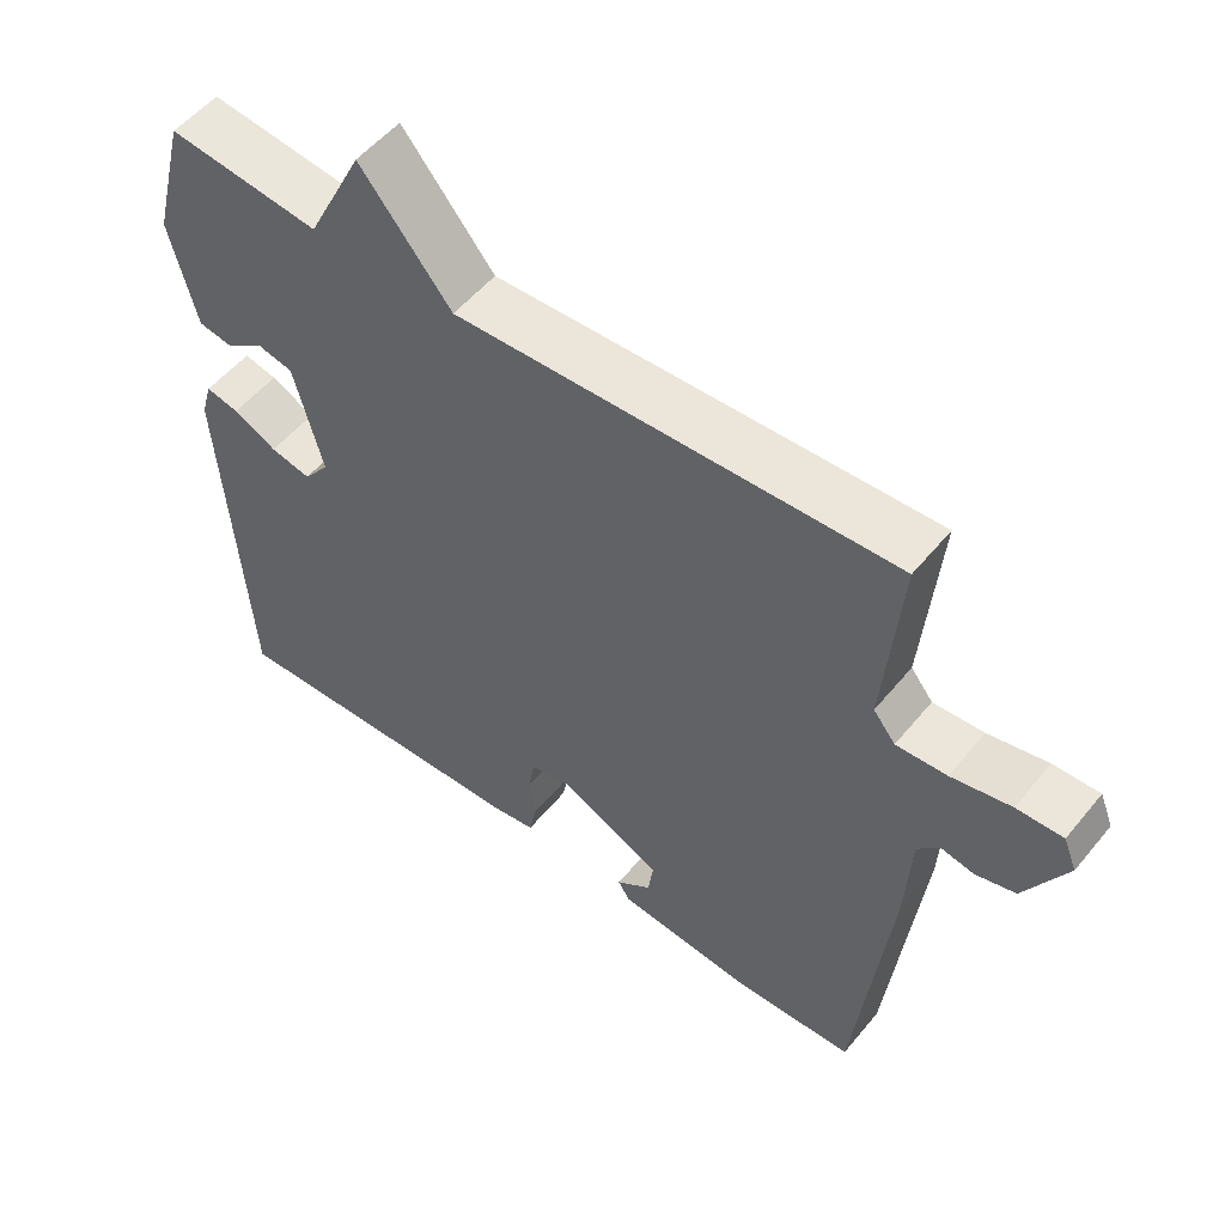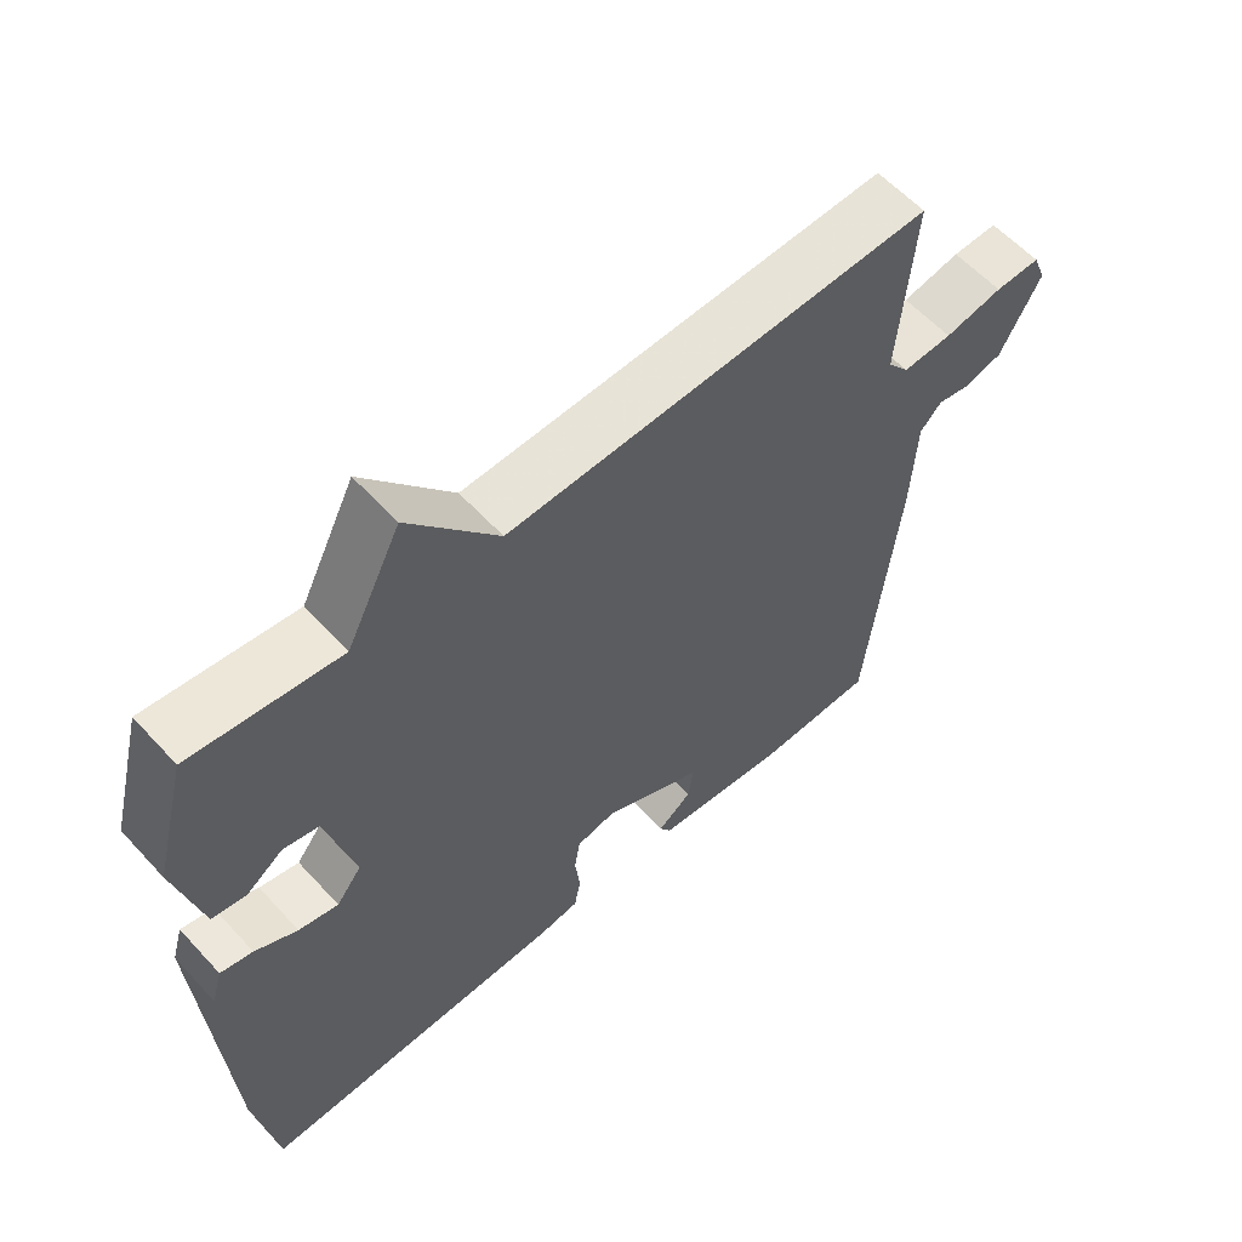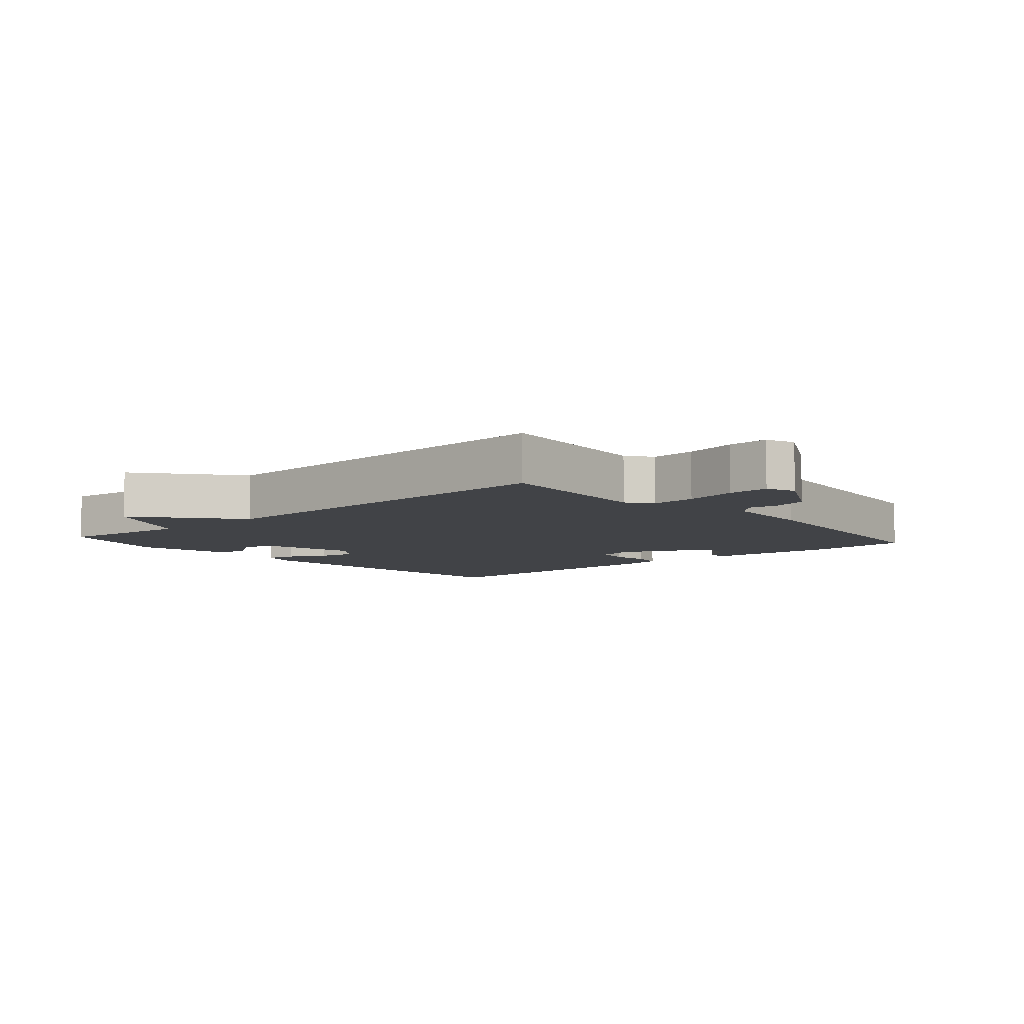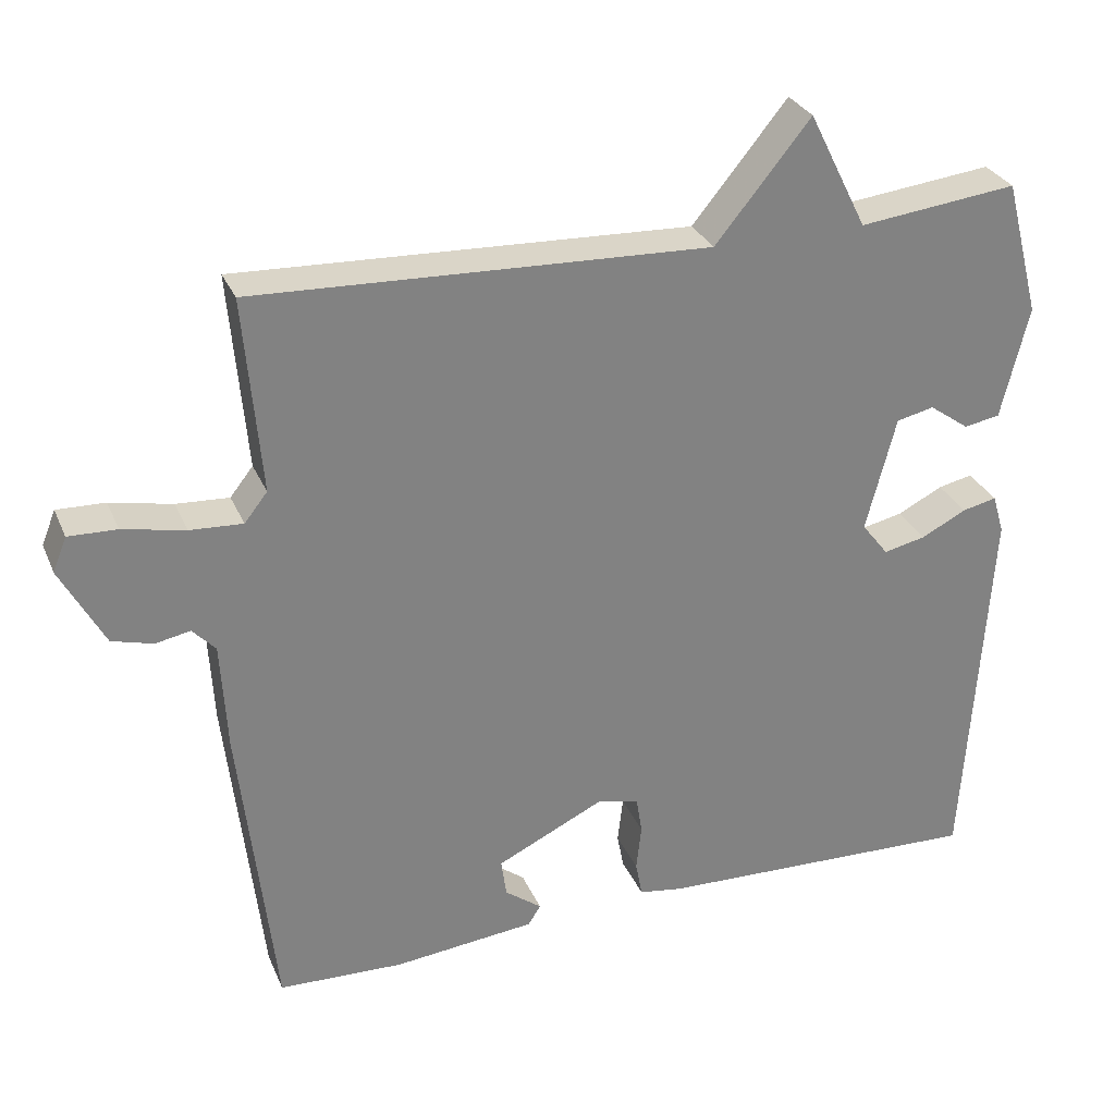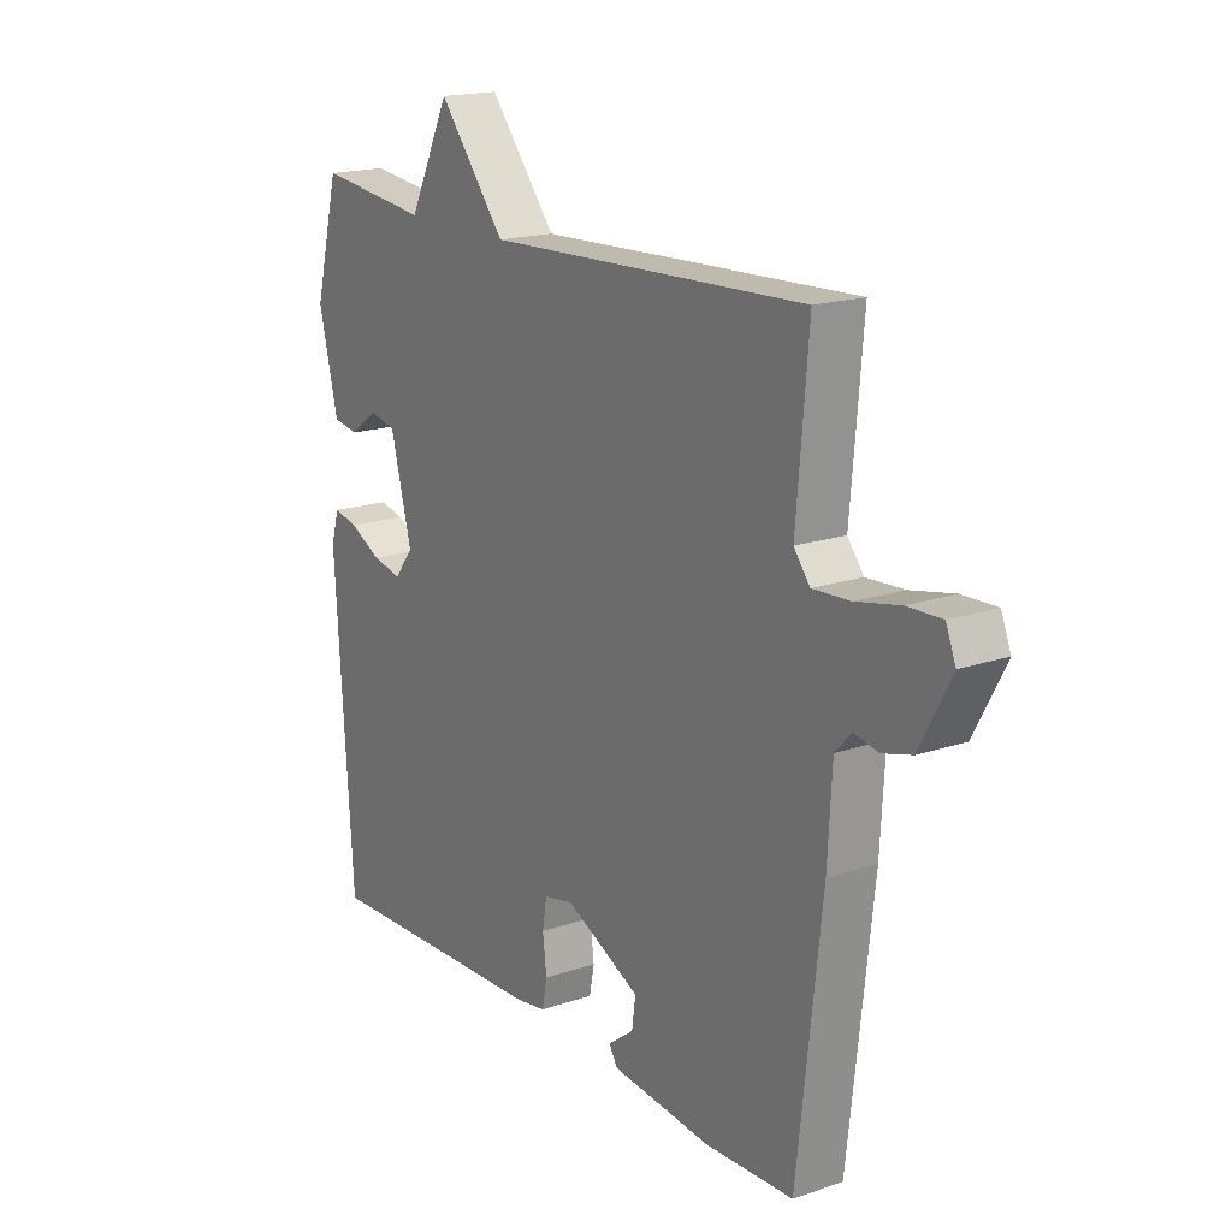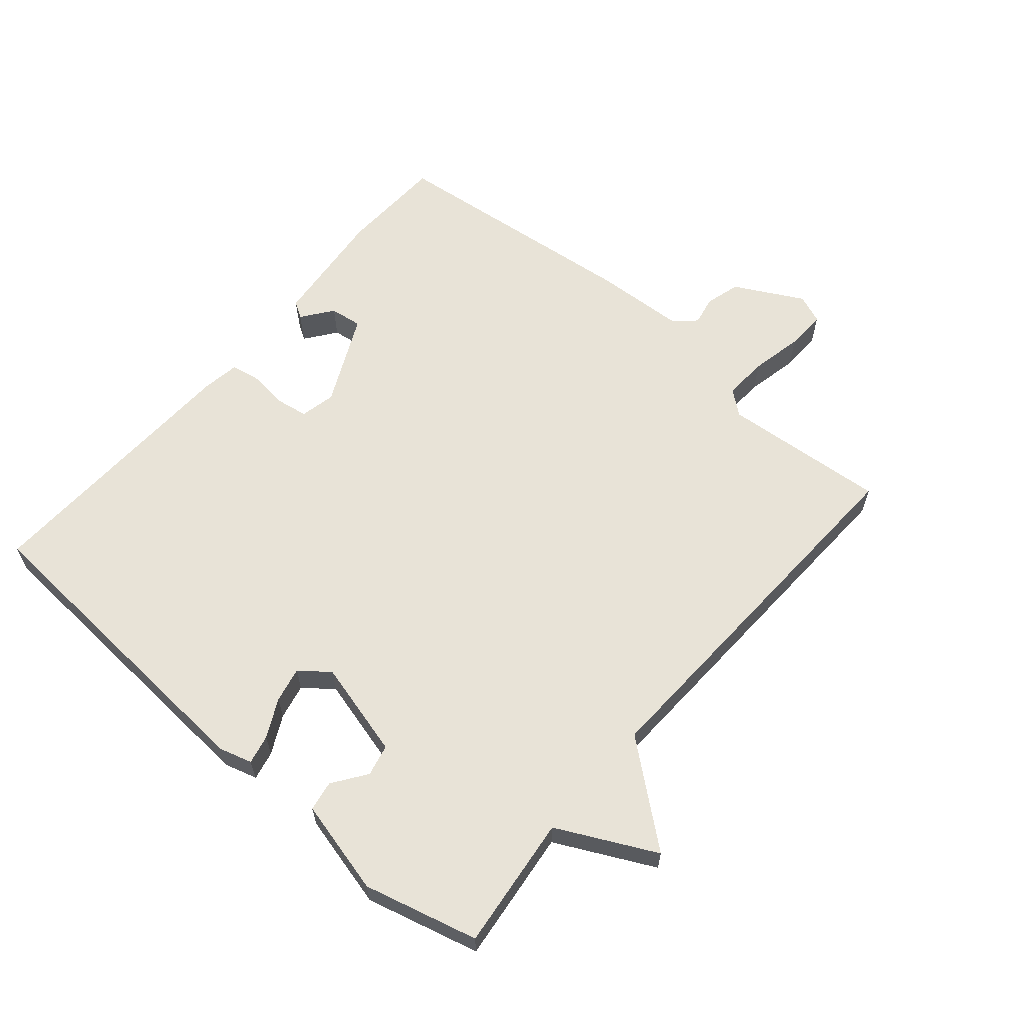
<metadata>
{"format":"obj","ext":"obj","renderer":"f3d","projection":"perspective","resolution":1024,"background":"white","views":[{"elev":53.5,"azim":38.4,"up":"+Z"},{"elev":58.7,"azim":-42.1,"up":"+Z"},{"elev":-7.2,"azim":41.2,"up":"+Y"},{"elev":29.6,"azim":159.8,"up":"+Z"},{"elev":17.8,"azim":56.3,"up":"+Z"},{"elev":62.0,"azim":-49.4,"up":"+Y"}]}
</metadata>
<code>
v 0.5 0.07 0.5
v 0.478 0.07 0.245
v 0.508 0.07 0.207
v 0.577 0.07 0.211
v 0.658 0.07 0.228
v 0.721 0.07 0.23
v 0.739 0.07 0.185
v 0.682 0.07 0.079
v 0.628 0.07 0.064
v 0.583 0.07 0.073
v 0.553 0.07 0.041
v 0.545 0.07 -0.101
v 0.5 0.07 -0.5
v 0.337 0.07 -0.506
v 0.151 0.07 -0.487
v 0.135 0.07 -0.461
v 0.183 0.07 -0.425
v 0.19 0.07 -0.375
v 0.05 0.07 -0.308
v -0.005 0.07 -0.32
v -0.013 0.07 -0.369
v -0.006 0.07 -0.429
v -0.015 0.07 -0.476
v -0.073 0.07 -0.485
v -0.5 0.07 -0.5
v -0.532 0.07 0
v -0.517 0.07 0.051
v -0.472 0.07 0.041
v -0.413 0.07 0.011
v -0.358 0.07 -0.001
v -0.323 0.07 0.044
v -0.362 0.07 0.194
v -0.411 0.07 0.205
v -0.463 0.07 0.168
v -0.51 0.07 0.176
v -0.546 0.07 0.323
v -0.5 0.07 0.5
v -0.293 0.07 0.476
v -0.217 0.07 0.628
v -0.093 0.07 0.476
v 0.5 0 0.5
v 0.478 0 0.245
v 0.508 0 0.207
v 0.577 0 0.211
v 0.658 0 0.228
v 0.721 0 0.23
v 0.739 0 0.185
v 0.682 0 0.079
v 0.628 0 0.064
v 0.583 0 0.073
v 0.553 0 0.041
v 0.545 0 -0.101
v 0.5 0 -0.5
v 0.337 0 -0.506
v 0.151 0 -0.487
v 0.135 0 -0.461
v 0.183 0 -0.425
v 0.19 0 -0.375
v 0.05 0 -0.308
v -0.005 0 -0.32
v -0.013 0 -0.369
v -0.006 0 -0.429
v -0.015 0 -0.476
v -0.073 0 -0.485
v -0.5 0 -0.5
v -0.532 0 0
v -0.517 0 0.051
v -0.472 0 0.041
v -0.413 0 0.011
v -0.358 0 -0.001
v -0.323 0 0.044
v -0.362 0 0.194
v -0.411 0 0.205
v -0.463 0 0.168
v -0.51 0 0.176
v -0.546 0 0.323
v -0.5 0 0.5
v -0.293 0 0.476
v -0.217 0 0.628
v -0.093 0 0.476
f 38 39 40
f 36 37 38
f 35 36 38
f 34 35 38
f 33 34 38
f 32 33 38 40
f 40 1 2
f 32 40 2
f 31 32 2
f 27 28 29
f 26 27 29
f 25 26 29
f 24 25 29
f 23 24 29
f 22 23 29
f 21 22 29
f 20 21 29 30
f 31 2 3
f 30 31 3
f 20 30 3
f 19 20 3
f 15 16 17
f 14 15 17
f 13 14 17
f 13 17 18
f 12 13 18
f 11 12 18
f 8 9 10
f 7 8 10
f 6 7 10
f 5 6 10
f 4 5 10
f 4 10 11
f 11 18 19
f 4 11 19
f 3 4 19
f 80 79 78
f 78 77 76
f 78 76 75
f 78 75 74
f 78 74 73
f 80 78 73 72
f 42 41 80
f 42 80 72
f 42 72 71
f 69 68 67
f 69 67 66
f 69 66 65
f 69 65 64
f 69 64 63
f 69 63 62
f 69 62 61
f 70 69 61 60
f 43 42 71
f 43 71 70
f 43 70 60
f 43 60 59
f 57 56 55
f 57 55 54
f 57 54 53
f 58 57 53
f 58 53 52
f 58 52 51
f 50 49 48
f 50 48 47
f 50 47 46
f 50 46 45
f 50 45 44
f 51 50 44
f 59 58 51
f 59 51 44
f 59 44 43
f 1 41 42 2
f 2 42 43 3
f 3 43 44 4
f 4 44 45 5
f 5 45 46 6
f 6 46 47 7
f 7 47 48 8
f 8 48 49 9
f 9 49 50 10
f 10 50 51 11
f 11 51 52 12
f 12 52 53 13
f 13 53 54 14
f 14 54 55 15
f 15 55 56 16
f 16 56 57 17
f 17 57 58 18
f 18 58 59 19
f 19 59 60 20
f 20 60 61 21
f 21 61 62 22
f 22 62 63 23
f 23 63 64 24
f 24 64 65 25
f 25 65 66 26
f 26 66 67 27
f 27 67 68 28
f 28 68 69 29
f 29 69 70 30
f 30 70 71 31
f 31 71 72 32
f 32 72 73 33
f 33 73 74 34
f 34 74 75 35
f 35 75 76 36
f 36 76 77 37
f 37 77 78 38
f 38 78 79 39
f 39 79 80 40
f 40 80 41 1

</code>
